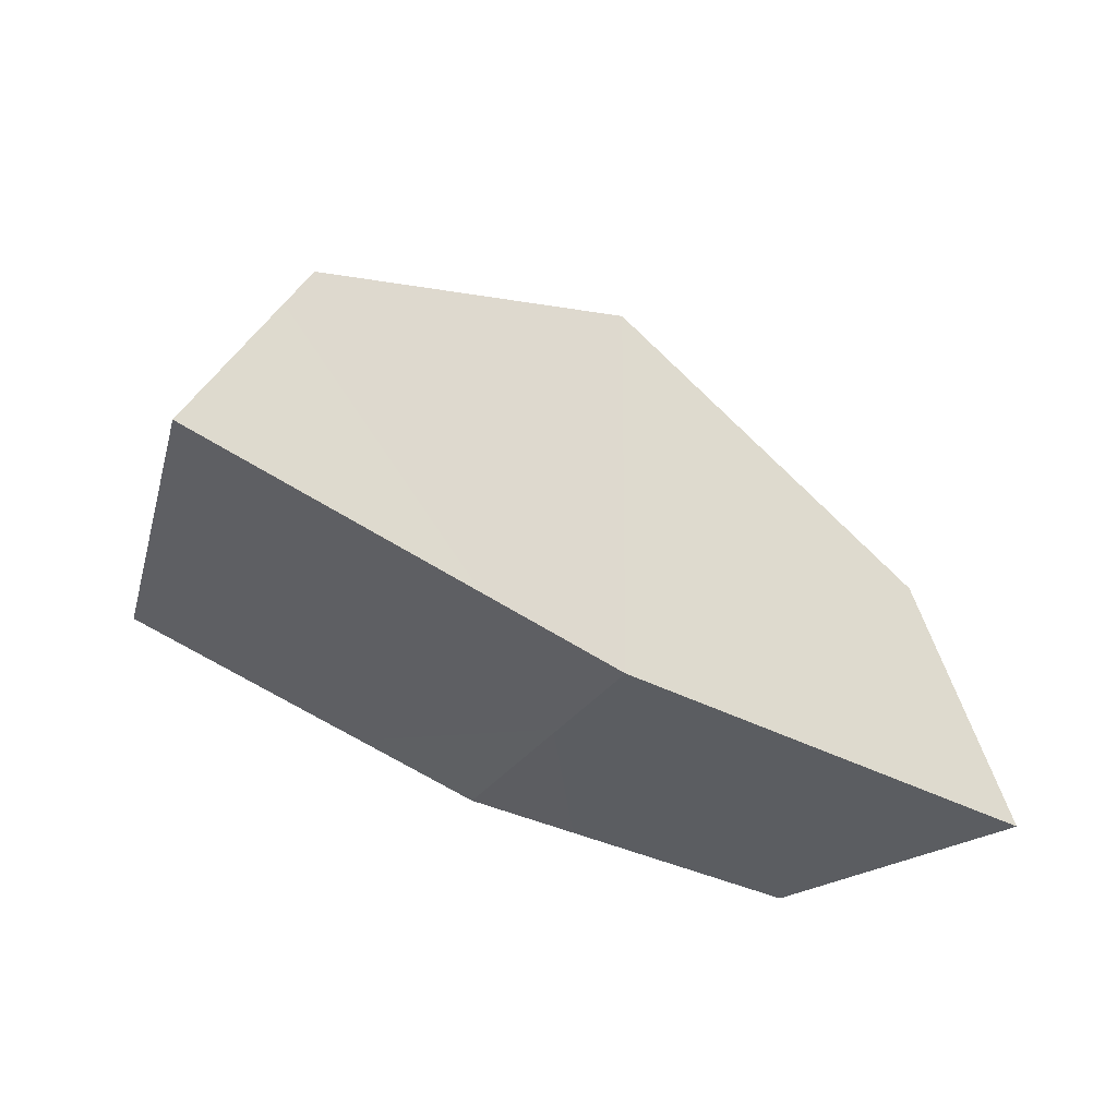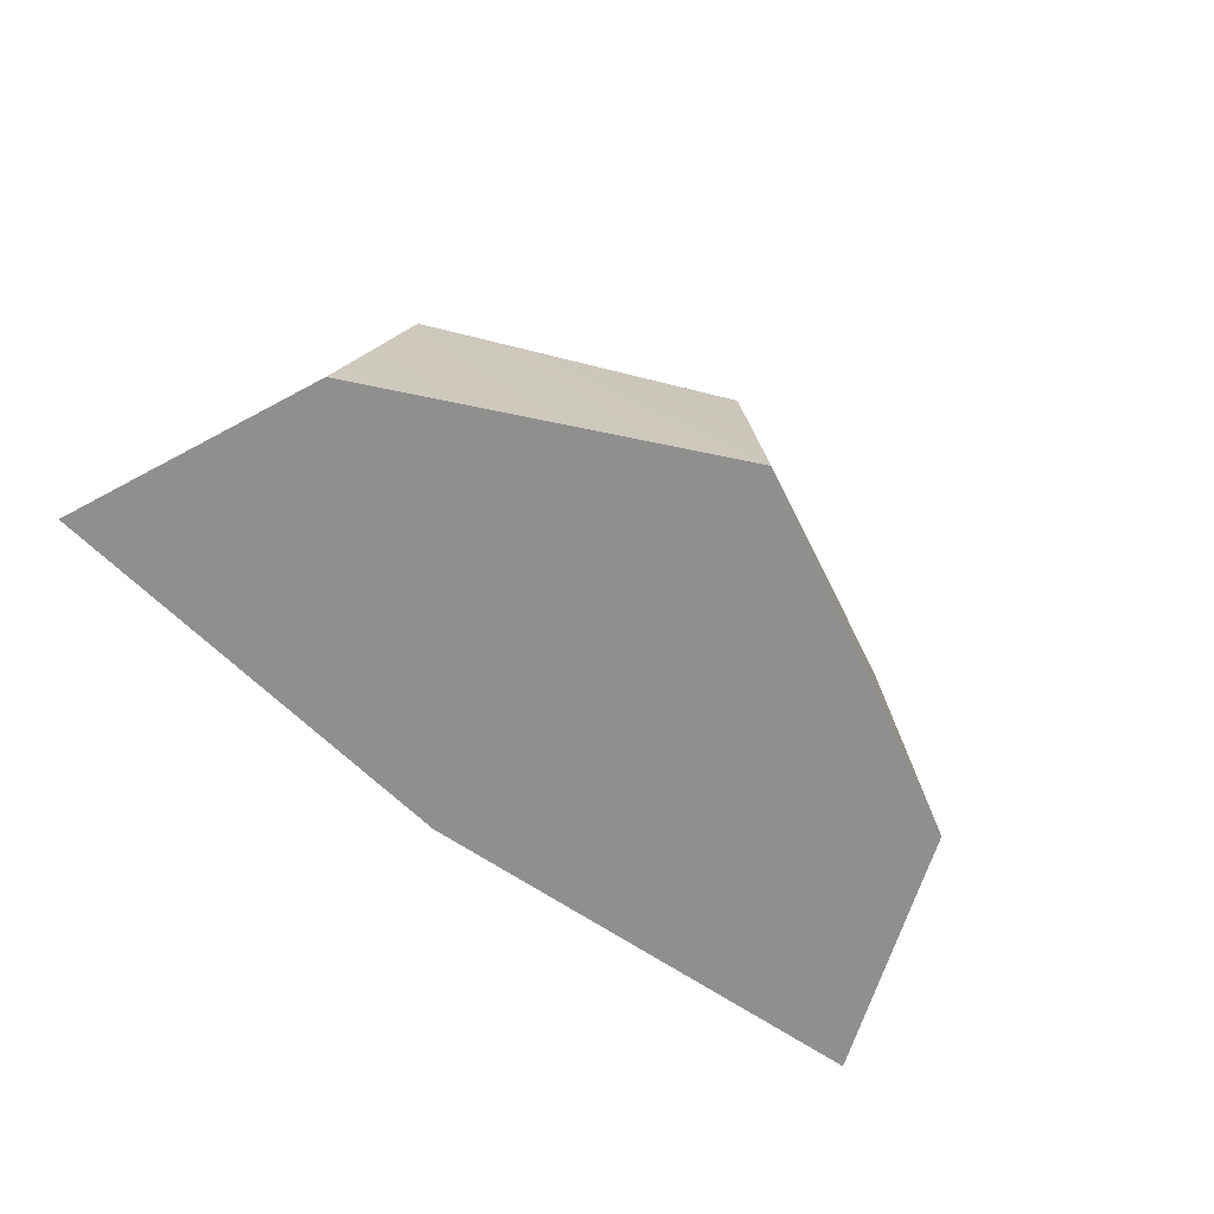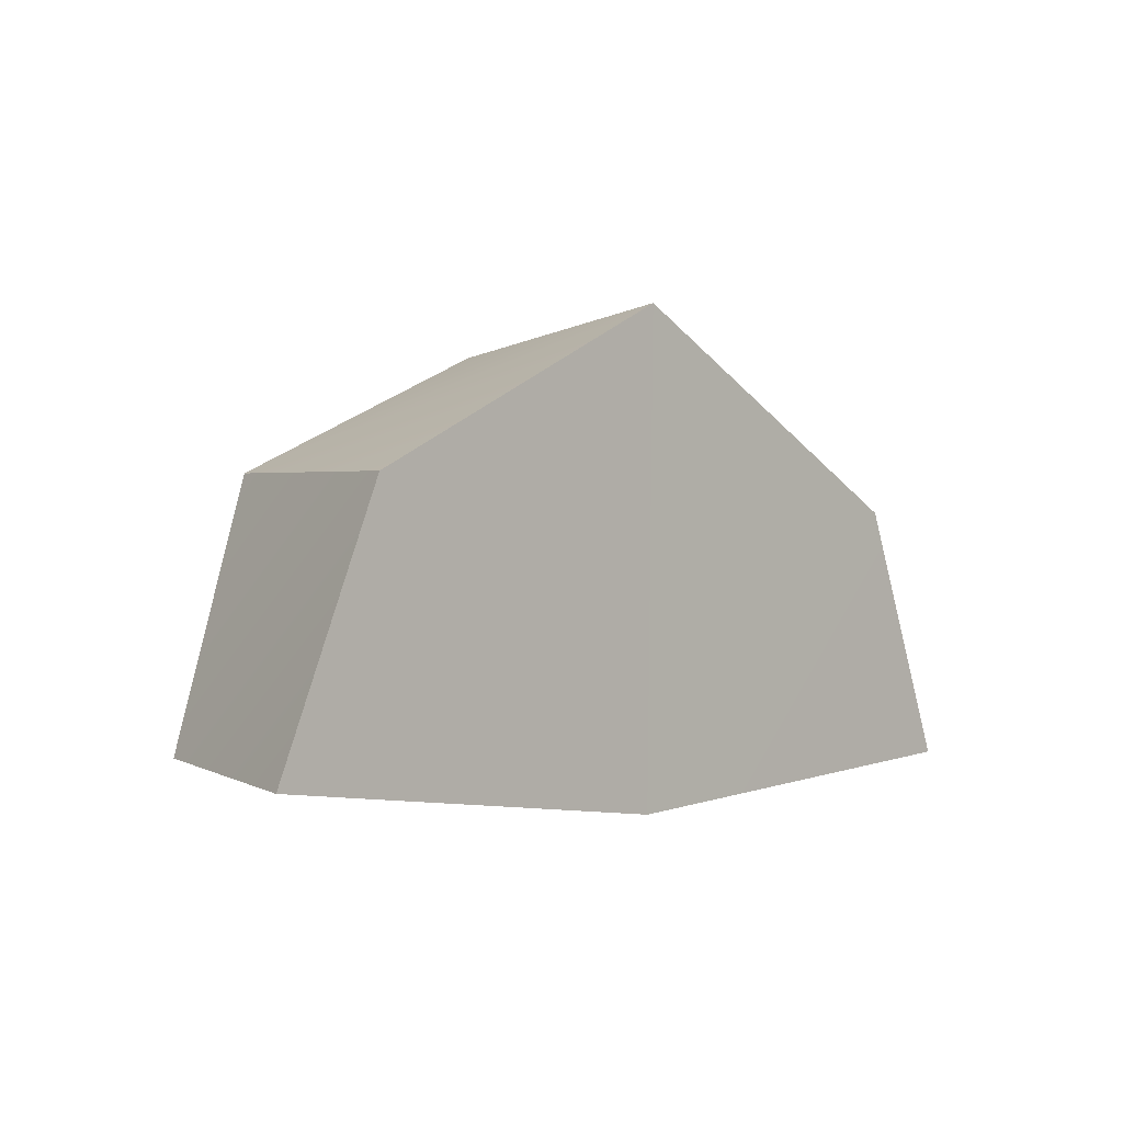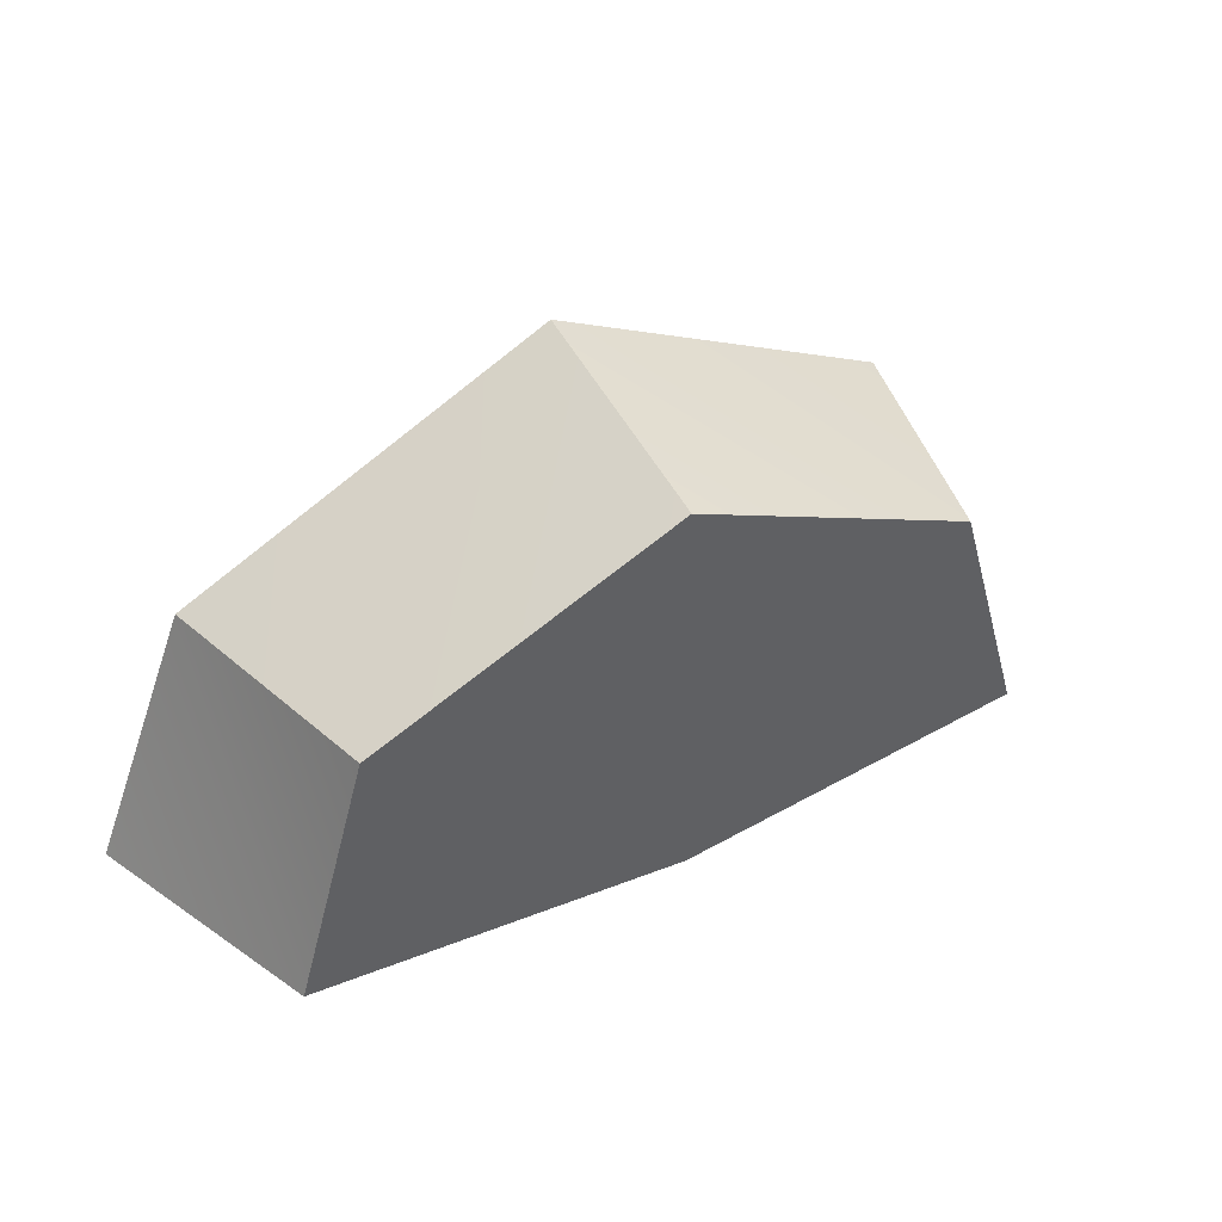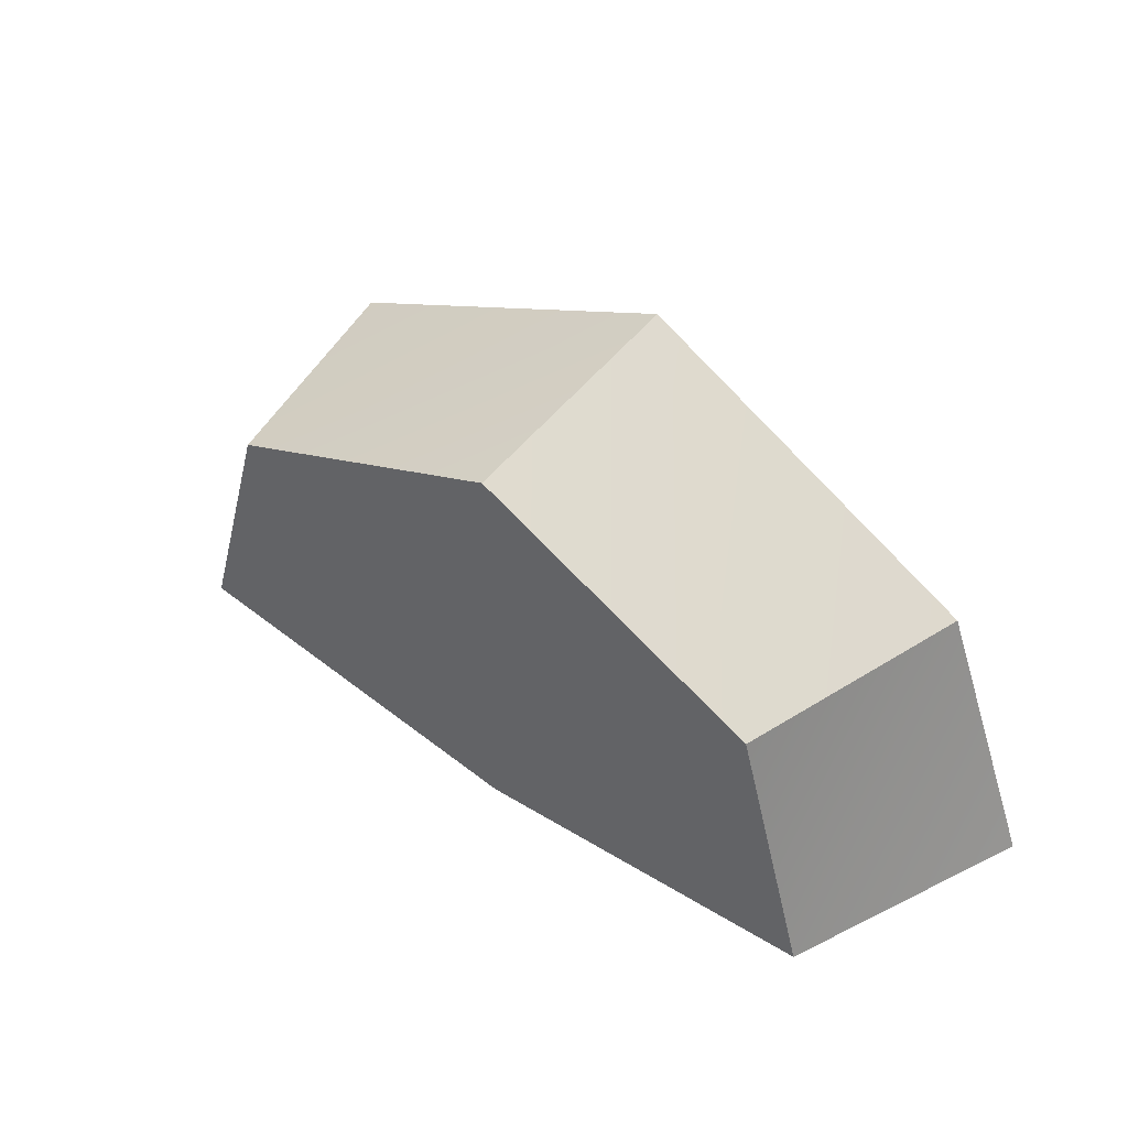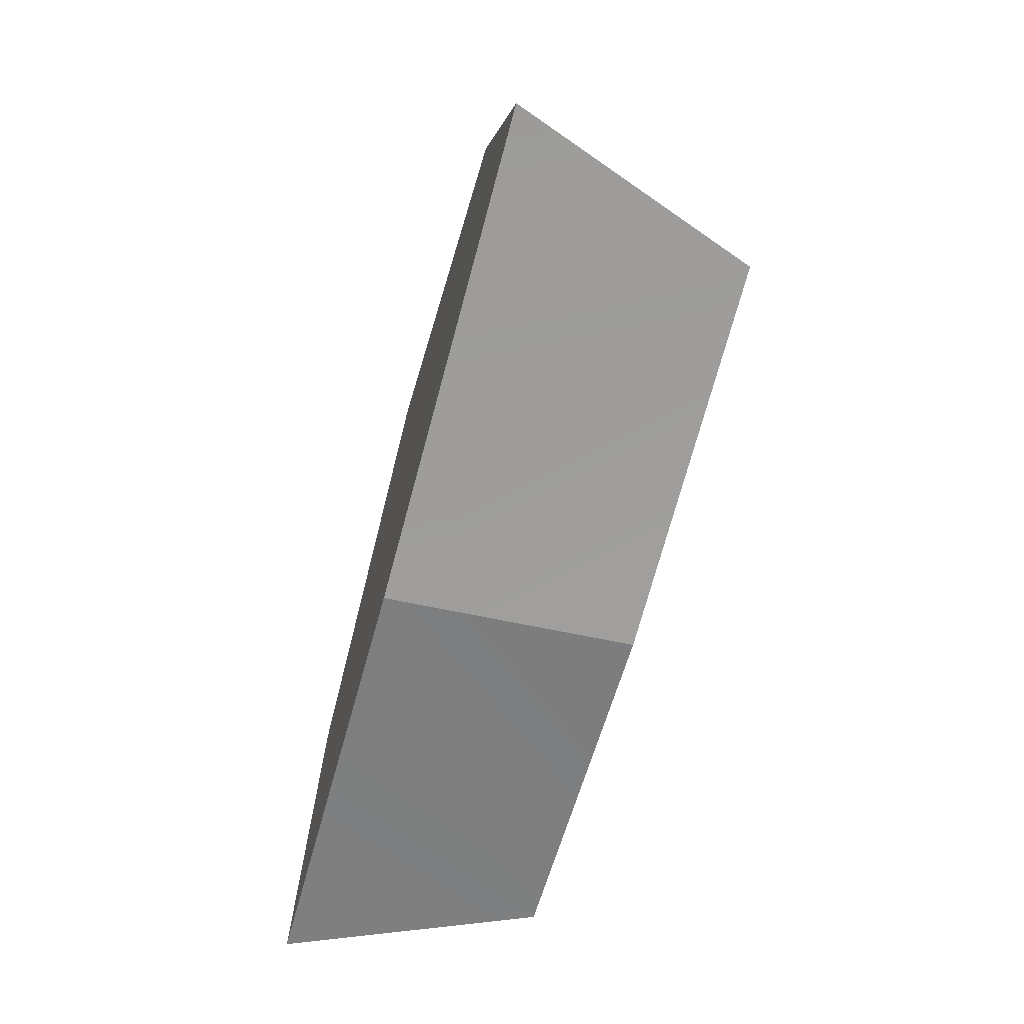
<metadata>
{"format":"obj","ext":"obj","renderer":"f3d","projection":"perspective","resolution":1024,"background":"white","views":[{"elev":-43.2,"azim":-35.8,"up":"+Z"},{"elev":-65.7,"azim":-39.2,"up":"+Y"},{"elev":-2.4,"azim":-47.9,"up":"+Z"},{"elev":44.3,"azim":151.0,"up":"+Z"},{"elev":47.1,"azim":-141.5,"up":"+Z"},{"elev":-66.1,"azim":74.8,"up":"+Z"}]}
</metadata>
<code>
v -1.333 7.053 11.82
v 1.333 7.053 11.82
v -1.672 7.066 10.67
v 1.672 7.066 10.67
v -2.085 5.955 10.6
v 2.085 5.955 10.6
v -1.613 5.942 11.76
v 1.613 5.942 11.76
v -0.02825 7.053 12.43
v -0.04637 7.066 10.49
v -0.07457 5.955 10.42
v -0.04543 5.942 12.56
f 9 10 1
f 1 10 3
f 10 11 3
f 3 11 5
f 5 11 7
f 7 11 12
f 7 12 1
f 1 12 9
f 2 8 4
f 4 8 6
f 1 3 7
f 7 3 5
f 9 2 10
f 10 2 4
f 10 4 11
f 11 4 6
f 12 11 8
f 8 11 6
f 9 12 2
f 2 12 8

</code>
